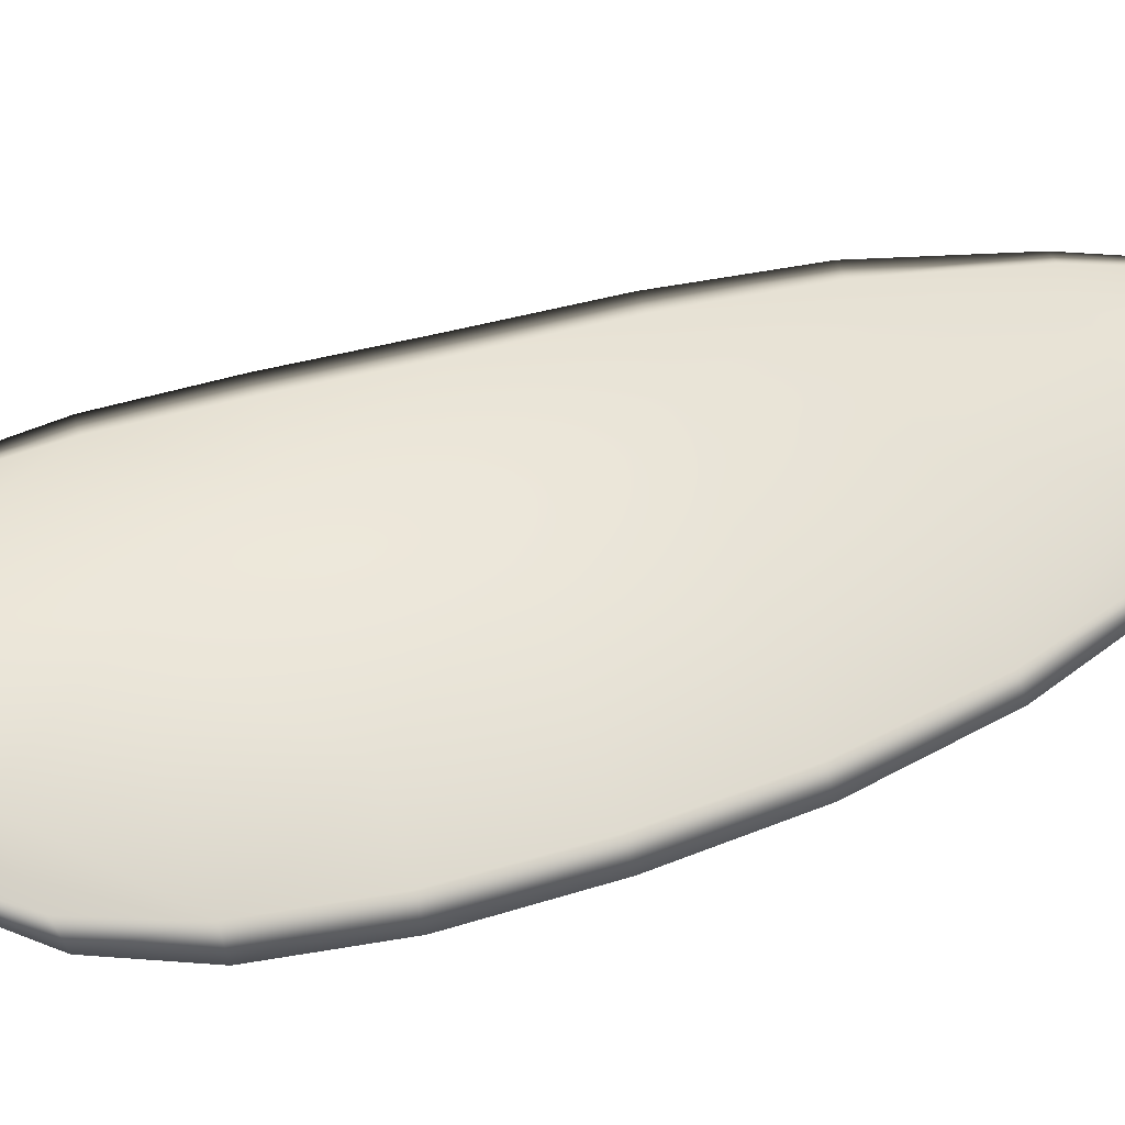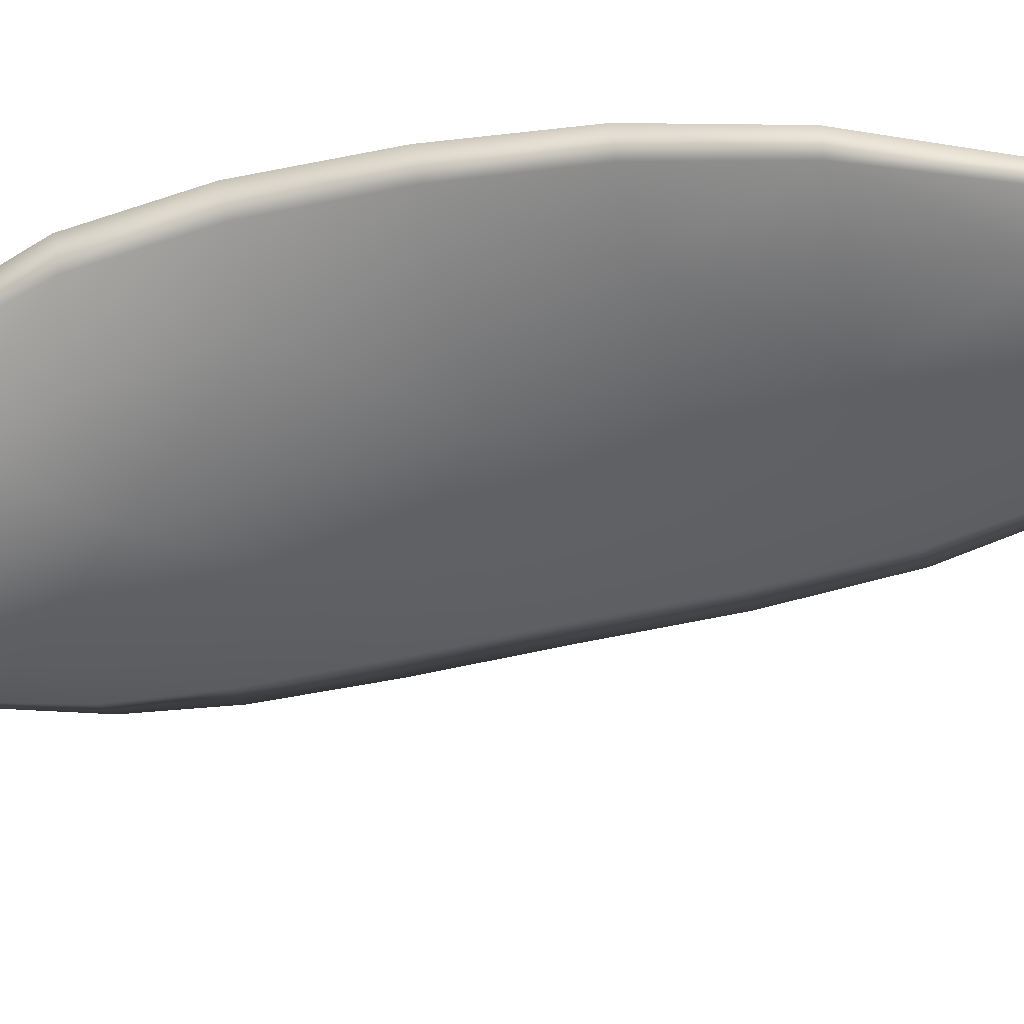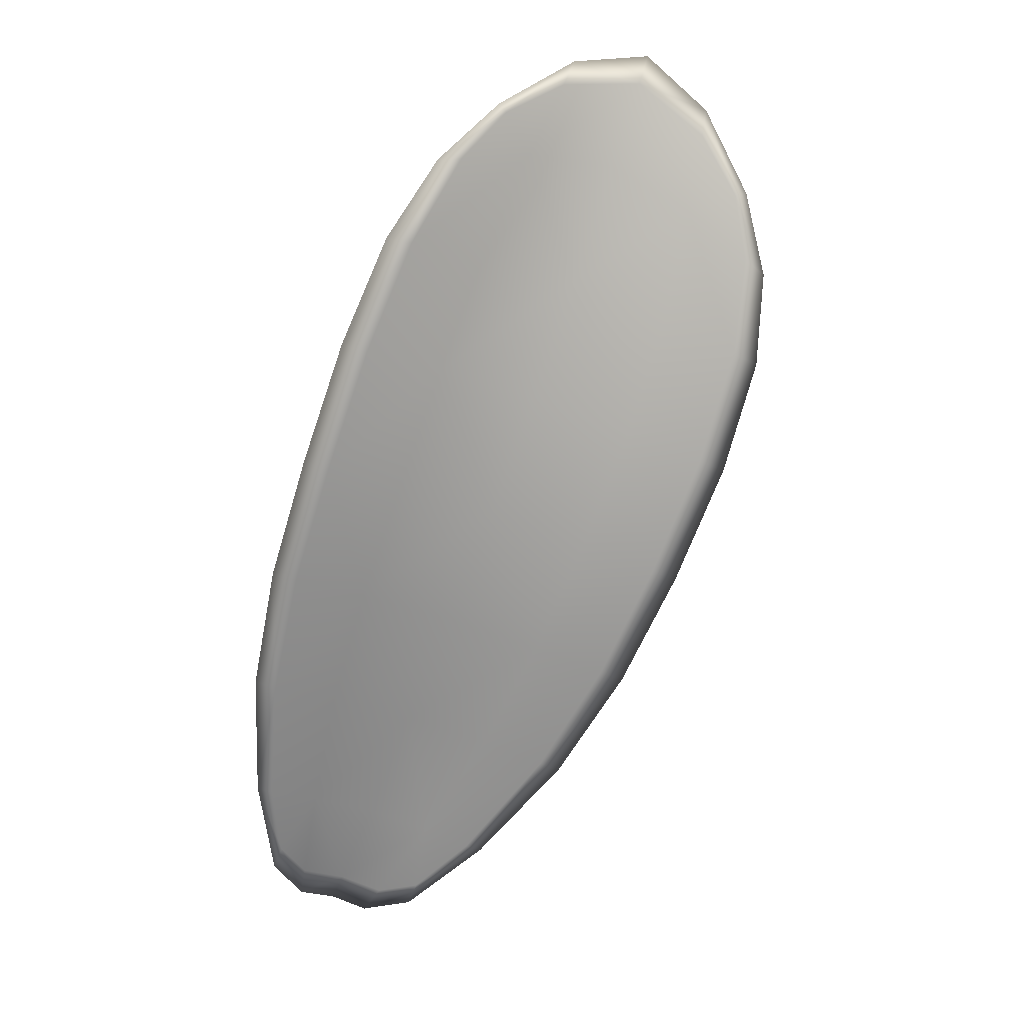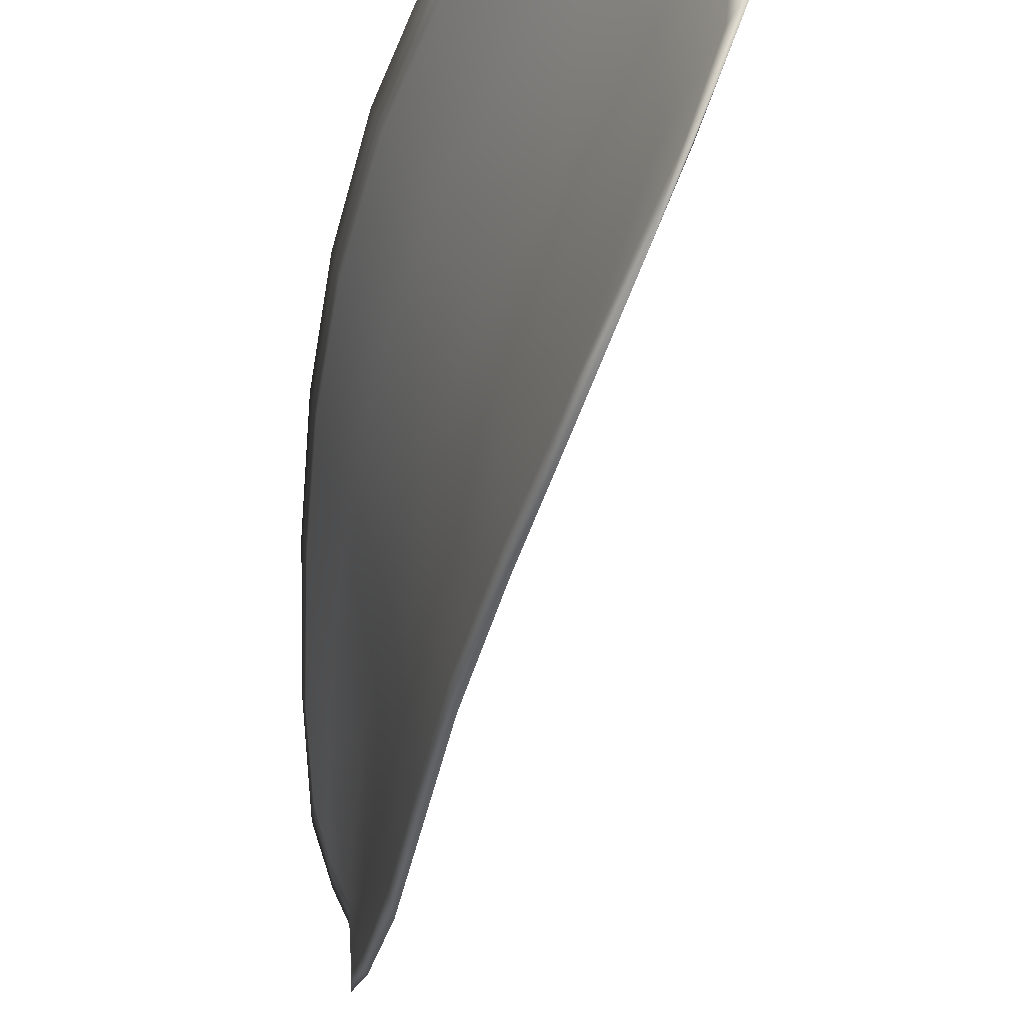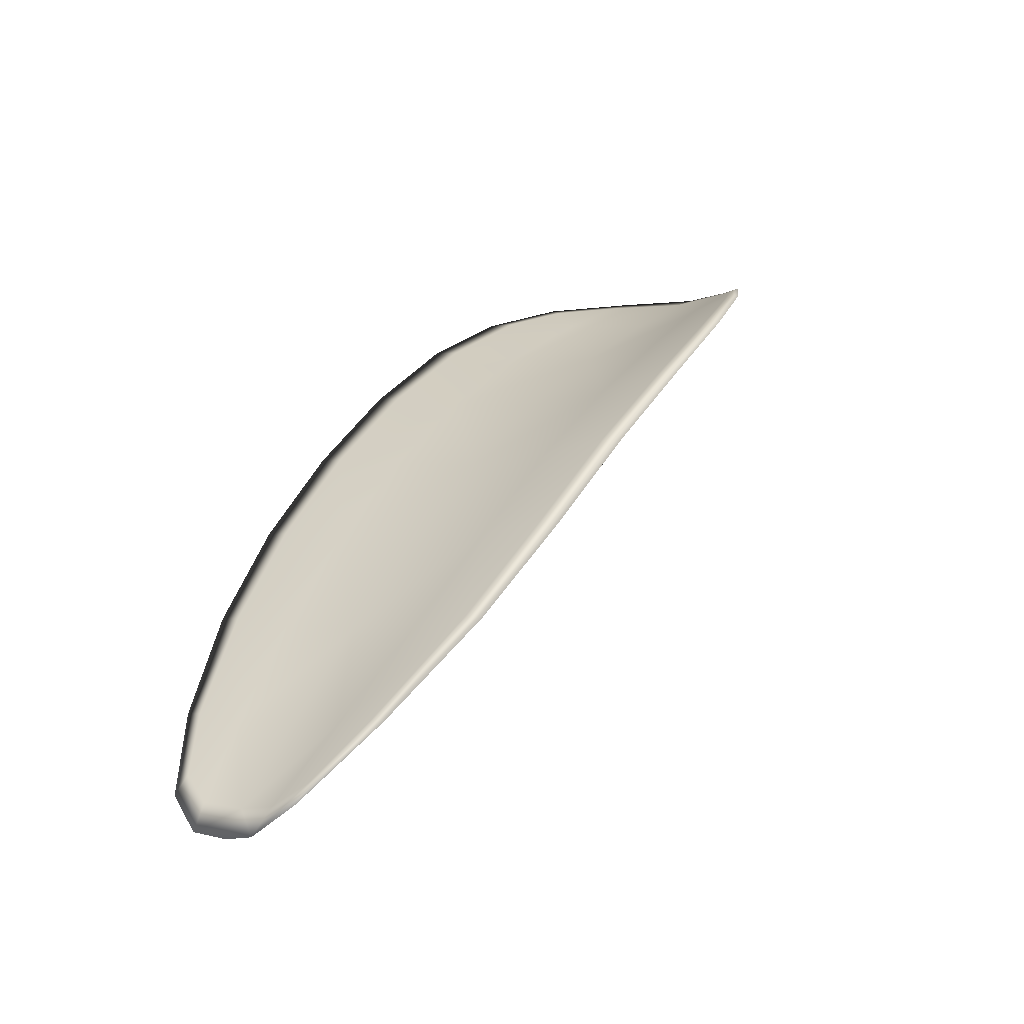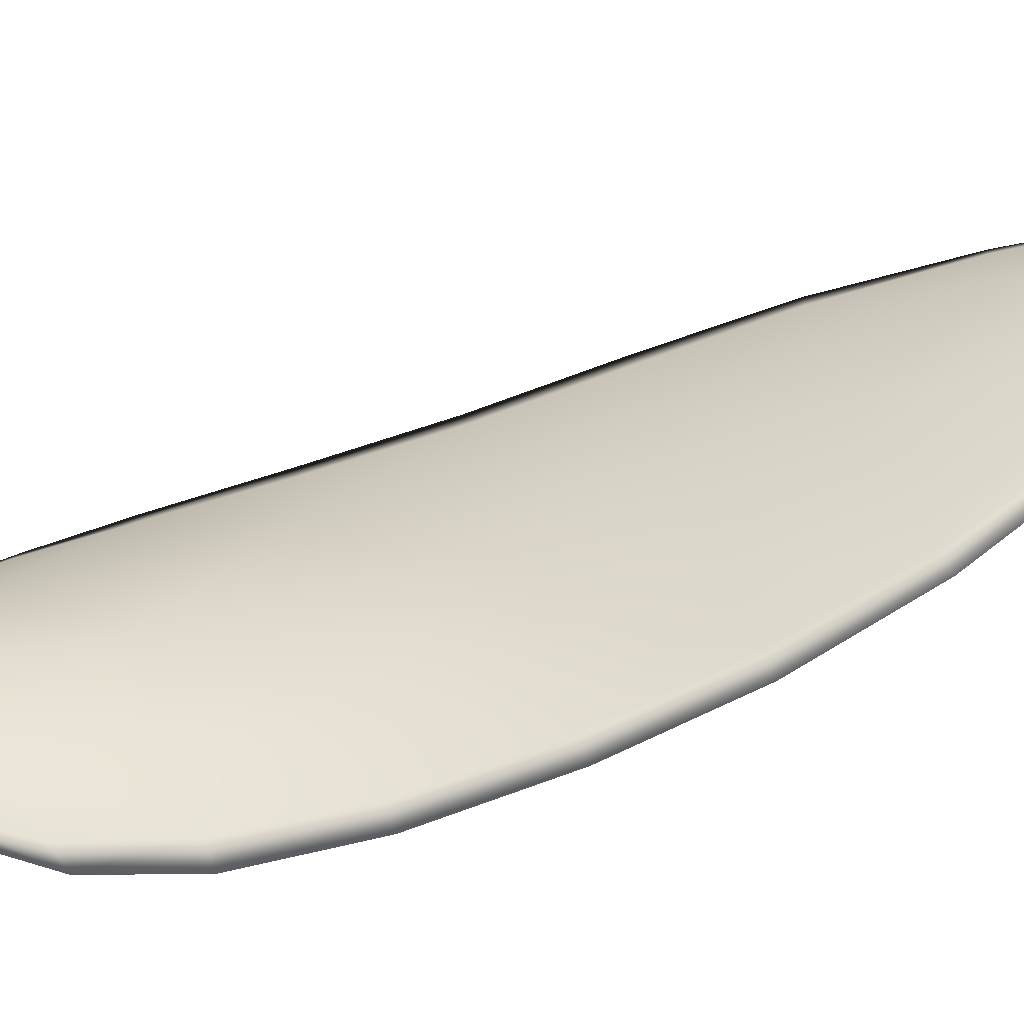
<metadata>
{"format":"obj","ext":"obj","renderer":"f3d","projection":"perspective","resolution":1024,"background":"white","views":[{"elev":-16.2,"azim":-71.0,"up":"+Z"},{"elev":52.7,"azim":-65.5,"up":"+Z"},{"elev":39.0,"azim":100.9,"up":"+Y"},{"elev":-60.8,"azim":-169.3,"up":"+Z"},{"elev":-39.8,"azim":131.7,"up":"+Y"},{"elev":-35.2,"azim":-54.9,"up":"+Z"}]}
</metadata>
<code>
v -2.324 0.7736 -1.24
v -2.324 0.7744 -1.238
v -2.323 0.7723 -1.237
v -2.323 0.7715 -1.239
v -2.322 0.7709 -1.241
v -2.323 0.7727 -1.241
v -2.324 0.7739 -1.241
v -2.325 0.775 -1.24
v -2.325 0.776 -1.238
v -2.323 0.775 -1.236
v -2.322 0.7753 -1.235
v -2.321 0.7738 -1.234
v -2.322 0.7731 -1.235
v -2.325 0.7762 -1.237
v -2.323 0.776 -1.235
v -2.318 0.7658 -1.233
v -2.318 0.7664 -1.231
v -2.317 0.7636 -1.231
v -2.317 0.763 -1.232
v -2.318 0.7623 -1.234
v -2.318 0.7649 -1.235
v -2.32 0.7675 -1.236
v -2.319 0.7684 -1.234
v -2.319 0.7691 -1.232
v -2.319 0.7642 -1.237
v -2.318 0.7616 -1.236
v -2.318 0.7611 -1.237
v -2.319 0.7636 -1.239
v -2.32 0.7661 -1.24
v -2.32 0.7667 -1.238
v -2.321 0.7692 -1.239
v -2.321 0.77 -1.237
v -2.321 0.7686 -1.24
v -2.32 0.7709 -1.234
v -2.32 0.7716 -1.233
v -2.316 0.7602 -1.232
v -2.316 0.7606 -1.231
v -2.316 0.7589 -1.231
v -2.316 0.758 -1.232
v -2.316 0.7576 -1.232
v -2.317 0.7596 -1.233
v -2.317 0.7591 -1.235
v -2.316 0.7573 -1.233
v -2.316 0.7575 -1.234
v -2.317 0.7588 -1.236
v -2.324 0.7734 -1.24
v -2.324 0.7743 -1.238
v -2.326 0.7759 -1.238
v -2.325 0.7749 -1.24
v -2.324 0.7739 -1.241
v -2.324 0.7727 -1.241
v -2.322 0.7708 -1.241
v -2.323 0.7714 -1.239
v -2.323 0.7722 -1.237
v -2.324 0.7749 -1.236
v -2.323 0.7752 -1.234
v -2.324 0.7759 -1.235
v -2.325 0.7762 -1.236
v -2.322 0.7731 -1.235
v -2.321 0.7737 -1.234
v -2.318 0.7657 -1.233
v -2.318 0.7664 -1.231
v -2.319 0.769 -1.232
v -2.319 0.7683 -1.234
v -2.32 0.7674 -1.236
v -2.319 0.7649 -1.235
v -2.318 0.7622 -1.234
v -2.317 0.763 -1.232
v -2.317 0.7636 -1.231
v -2.319 0.7641 -1.237
v -2.32 0.7666 -1.238
v -2.32 0.7661 -1.24
v -2.319 0.7636 -1.239
v -2.318 0.7611 -1.237
v -2.318 0.7616 -1.236
v -2.321 0.7691 -1.239
v -2.321 0.7699 -1.236
v -2.321 0.7686 -1.24
v -2.321 0.7708 -1.234
v -2.32 0.7716 -1.233
v -2.317 0.7602 -1.232
v -2.316 0.7606 -1.231
v -2.317 0.7596 -1.233
v -2.316 0.7576 -1.232
v -2.316 0.758 -1.232
v -2.316 0.7588 -1.231
v -2.317 0.7591 -1.235
v -2.317 0.7587 -1.236
v -2.316 0.7575 -1.234
v -2.316 0.7572 -1.233
v -2.316 0.7608 -1.231
v -2.316 0.7583 -1.231
v -2.317 0.7638 -1.231
v -2.316 0.7588 -1.231
v -2.316 0.7566 -1.233
v -2.316 0.757 -1.234
v -2.316 0.7569 -1.232
v -2.316 0.7575 -1.234
v -2.323 0.7724 -1.241
v -2.324 0.774 -1.241
v -2.322 0.7707 -1.242
v -2.324 0.7739 -1.241
v -2.325 0.7766 -1.237
v -2.323 0.7762 -1.235
v -2.326 0.7764 -1.238
v -2.324 0.7759 -1.235
v -2.322 0.7754 -1.234
v -2.321 0.774 -1.233
v -2.316 0.7573 -1.231
v -2.317 0.7586 -1.236
v -2.318 0.7609 -1.238
v -2.325 0.7754 -1.24
v -2.321 0.7684 -1.241
v -2.32 0.7659 -1.24
v -2.32 0.7719 -1.232
v -2.318 0.7693 -1.232
v -2.317 0.7666 -1.231
v -2.319 0.7634 -1.239
f 1 2 3
f 1 3 4
f 1 4 5
f 1 5 6
f 1 6 7
f 1 7 8
f 1 8 9
f 1 9 2
f 10 11 12
f 10 12 13
f 10 13 3
f 10 3 2
f 10 2 9
f 10 9 14
f 10 14 15
f 10 15 11
f 16 17 18
f 16 18 19
f 16 19 20
f 16 20 21
f 16 21 22
f 16 22 23
f 16 23 24
f 16 24 17
f 25 21 20
f 25 20 26
f 25 26 27
f 25 27 28
f 25 28 29
f 25 29 30
f 25 30 22
f 25 22 21
f 31 32 22
f 31 22 30
f 31 30 29
f 31 29 33
f 31 33 5
f 31 5 4
f 31 4 3
f 31 3 32
f 34 35 24
f 34 24 23
f 34 23 22
f 34 22 32
f 34 32 3
f 34 3 13
f 34 13 12
f 34 12 35
f 36 37 38
f 36 38 39
f 36 39 40
f 36 40 41
f 36 41 20
f 36 20 19
f 36 19 18
f 36 18 37
f 42 41 40
f 42 40 43
f 42 43 44
f 42 44 45
f 42 45 27
f 42 27 26
f 42 26 20
f 42 20 41
f 46 47 48
f 46 48 49
f 46 49 50
f 46 50 51
f 46 51 52
f 46 52 53
f 46 53 54
f 46 54 47
f 55 56 57
f 55 57 58
f 55 58 48
f 55 48 47
f 55 47 54
f 55 54 59
f 55 59 60
f 55 60 56
f 61 62 63
f 61 63 64
f 61 64 65
f 61 65 66
f 61 66 67
f 61 67 68
f 61 68 69
f 61 69 62
f 70 66 65
f 70 65 71
f 70 71 72
f 70 72 73
f 70 73 74
f 70 74 75
f 70 75 67
f 70 67 66
f 76 77 54
f 76 54 53
f 76 53 52
f 76 52 78
f 76 78 72
f 76 72 71
f 76 71 65
f 76 65 77
f 79 80 60
f 79 60 59
f 79 59 54
f 79 54 77
f 79 77 65
f 79 65 64
f 79 64 63
f 79 63 80
f 81 82 69
f 81 69 68
f 81 68 67
f 81 67 83
f 81 83 84
f 81 84 85
f 81 85 86
f 81 86 82
f 87 83 67
f 87 67 75
f 87 75 74
f 87 74 88
f 87 88 89
f 87 89 90
f 87 90 84
f 87 84 83
f 91 92 38
f 91 38 37
f 91 37 18
f 91 18 93
f 91 93 69
f 91 69 82
f 91 82 94
f 91 94 92
f 95 96 44
f 95 44 43
f 95 43 40
f 95 40 97
f 95 97 84
f 95 84 90
f 95 90 98
f 95 98 96
f 99 100 7
f 99 7 6
f 99 6 5
f 99 5 101
f 99 101 52
f 99 52 51
f 99 51 102
f 99 102 100
f 103 104 15
f 103 15 14
f 103 14 9
f 103 9 105
f 103 105 48
f 103 48 58
f 103 58 106
f 103 106 104
f 107 108 12
f 107 12 11
f 107 11 15
f 107 15 104
f 107 104 106
f 107 106 56
f 107 56 60
f 107 60 108
f 109 97 40
f 109 40 39
f 109 39 38
f 109 38 92
f 109 92 94
f 109 94 85
f 109 85 84
f 109 84 97
f 110 111 27
f 110 27 45
f 110 45 44
f 110 44 96
f 110 96 98
f 110 98 88
f 110 88 74
f 110 74 111
f 112 105 9
f 112 9 8
f 112 8 7
f 112 7 100
f 112 100 102
f 112 102 49
f 112 49 48
f 112 48 105
f 113 101 5
f 113 5 33
f 113 33 29
f 113 29 114
f 113 114 72
f 113 72 78
f 113 78 52
f 113 52 101
f 115 116 24
f 115 24 35
f 115 35 12
f 115 12 108
f 115 108 60
f 115 60 80
f 115 80 63
f 115 63 116
f 117 93 18
f 117 18 17
f 117 17 24
f 117 24 116
f 117 116 63
f 117 63 62
f 117 62 69
f 117 69 93
f 118 114 29
f 118 29 28
f 118 28 27
f 118 27 111
f 118 111 74
f 118 74 73
f 118 73 72
f 118 72 114

</code>
